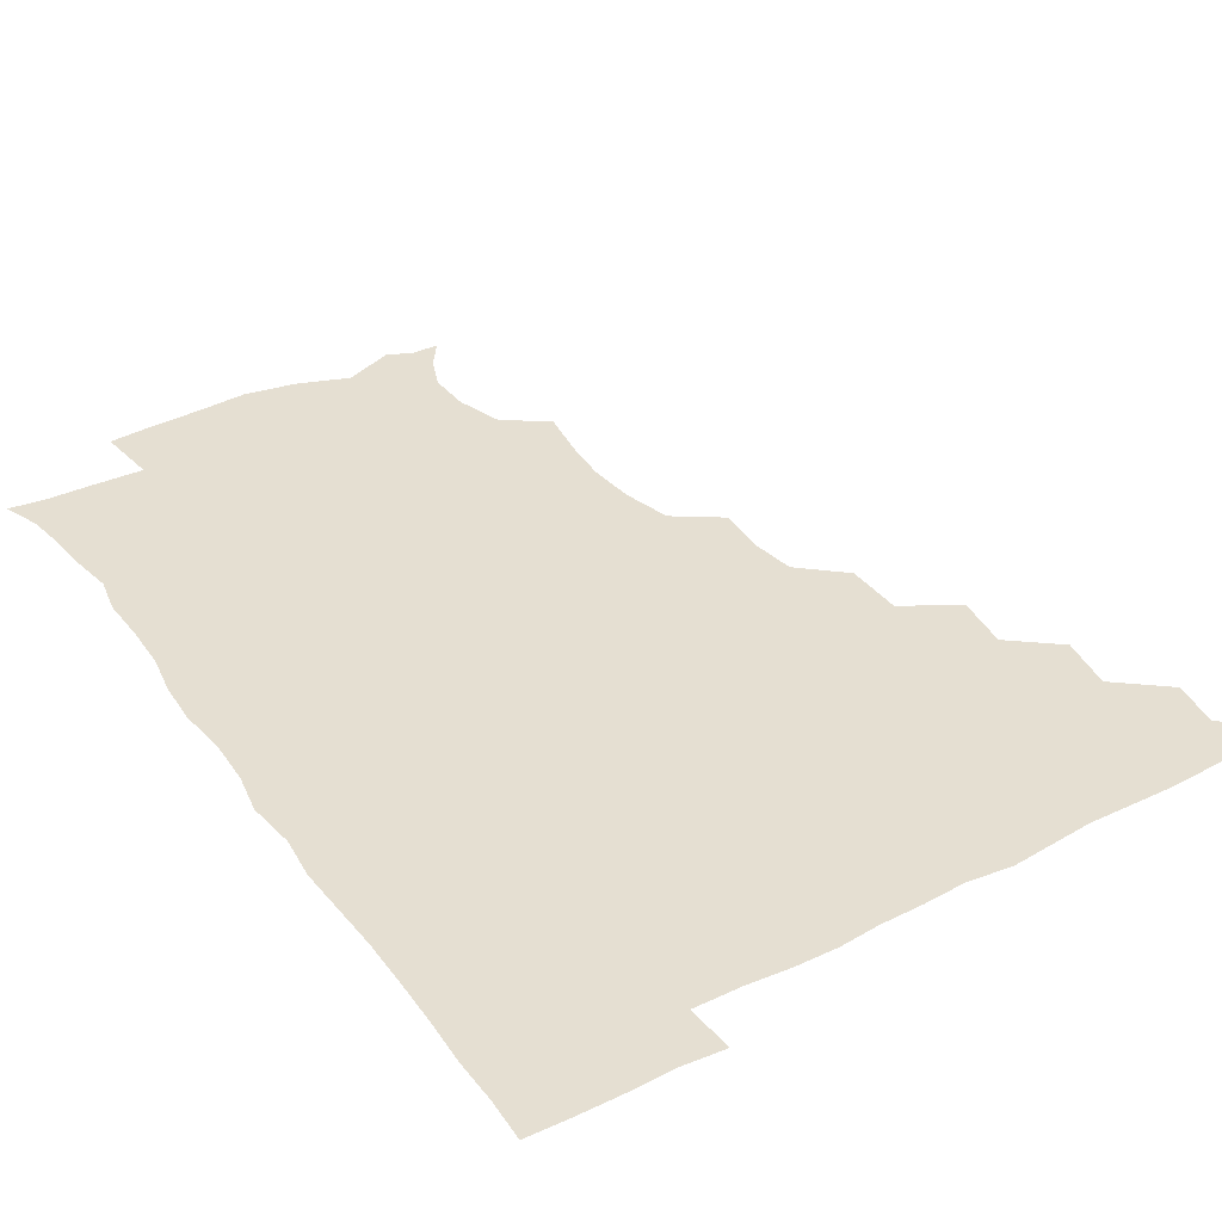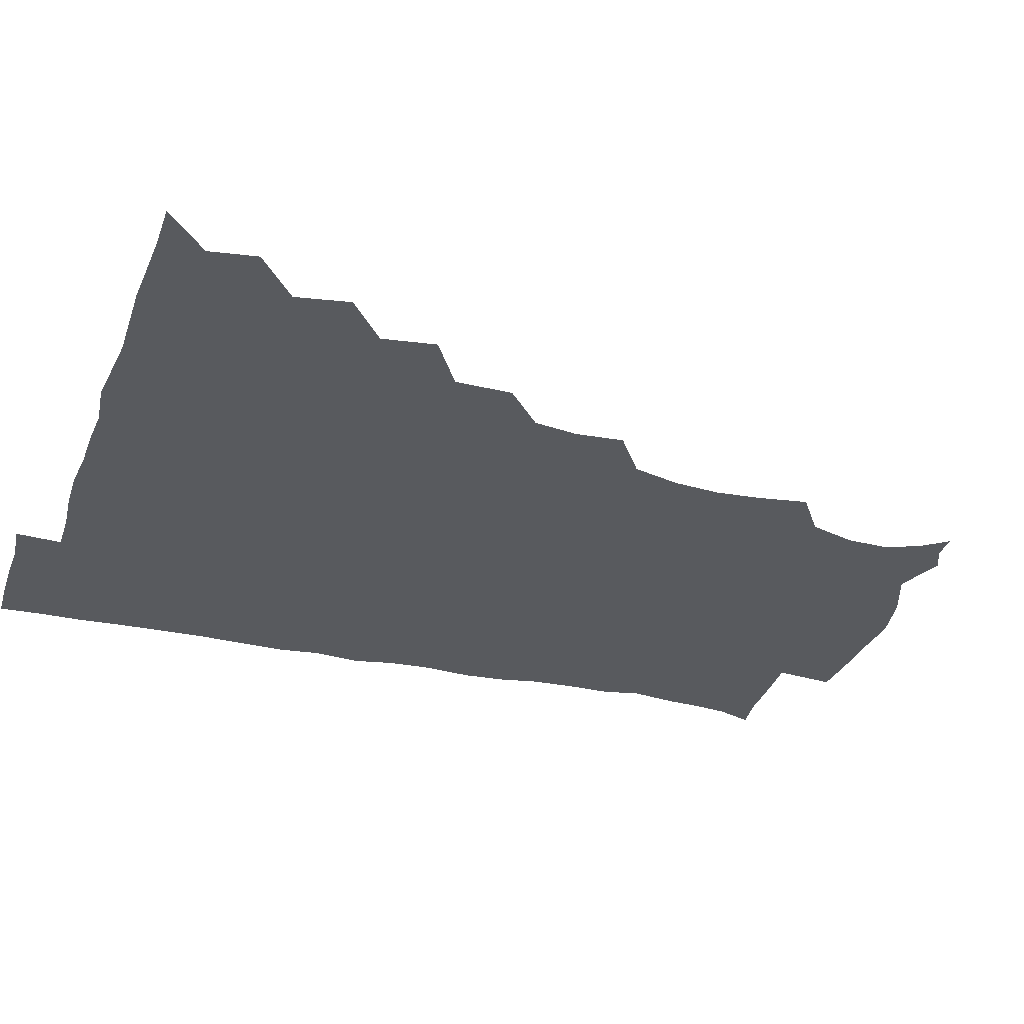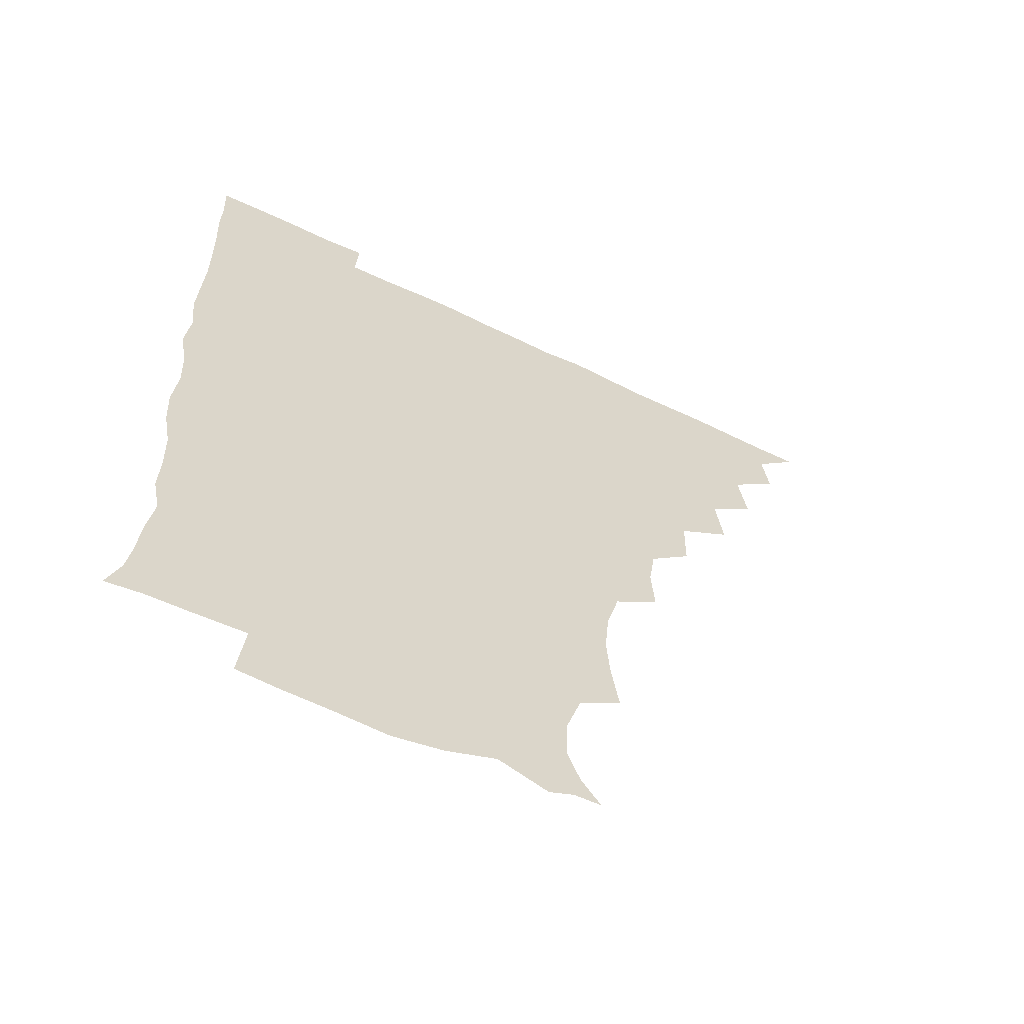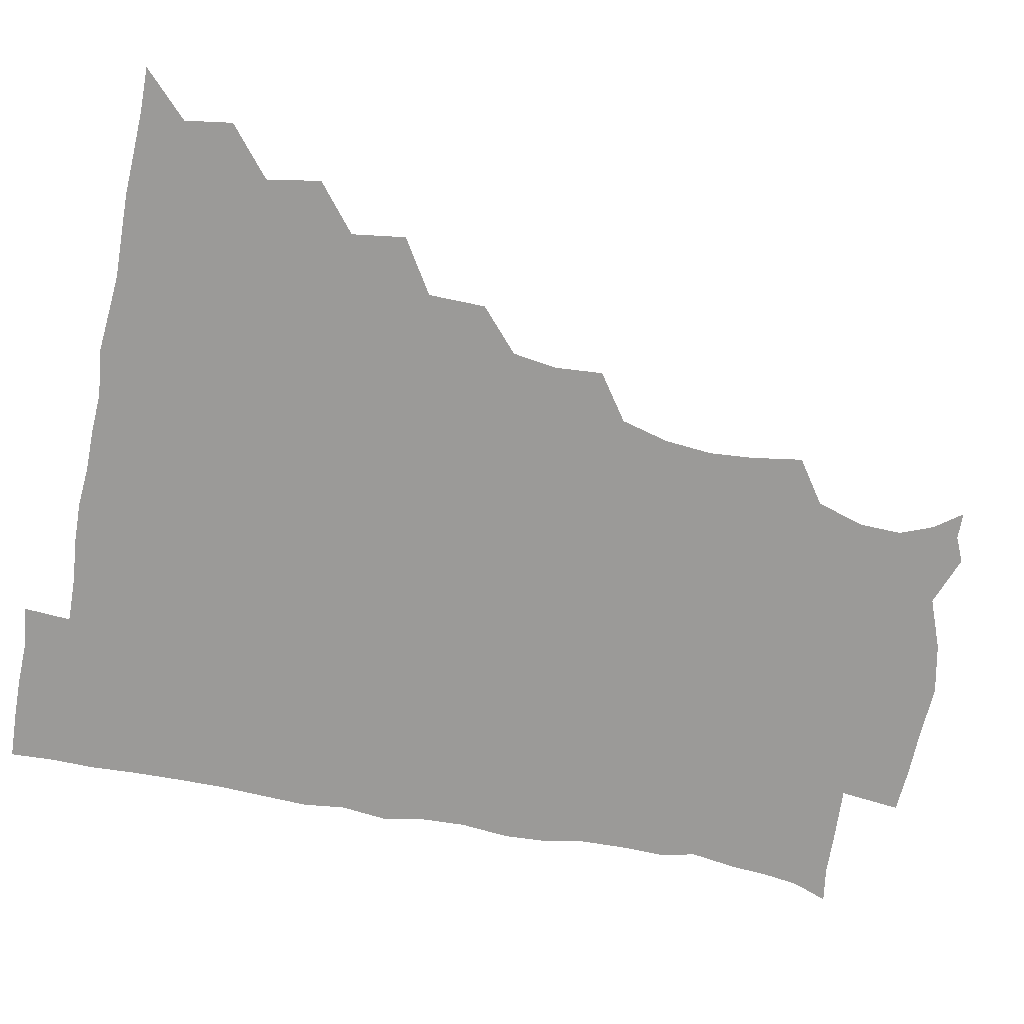
<metadata>
{"format":"obj","ext":"obj","renderer":"f3d","projection":"perspective","resolution":1024,"background":"white","views":[{"elev":37.4,"azim":147.6,"up":"+Z"},{"elev":-30.8,"azim":-108.1,"up":"+Z"},{"elev":-61.1,"azim":153.9,"up":"+Y"},{"elev":-69.4,"azim":-101.0,"up":"+Z"}]}
</metadata>
<code>
v 450.9 495.7 0
v 464.3 463.7 0
v 466.7 480.4 0
v 466.7 495.5 0
v 478.6 430.4 0
v 481.7 449.4 0
v 481.9 465.4 0
v 482.1 480.5 0
v 481.5 496 0
v 492.7 397.9 0
v 495.3 416.9 0
v 497 435 0
v 497.7 450.7 0
v 497.6 465.8 0
v 496.8 480.9 0
v 496.2 496.7 0
v 512.2 365.9 0
v 511.8 386.2 0
v 512.4 405 0
v 513.3 422.2 0
v 513.6 437.4 0
v 512.8 451.4 0
v 512.2 465.9 0
v 511.9 480.7 0
v 511.2 496.3 0
v 528.5 319.8 0
v 529.7 336.9 0
v 527.4 352.4 0
v 528.8 375.2 0
v 528.1 391.1 0
v 527.5 406.4 0
v 527 421.1 0
v 527.4 436.4 0
v 527.4 451.2 0
v 527.2 465.8 0
v 526.7 480.8 0
v 526.3 495.9 0
v 546.9 241.6 0
v 549.6 259.5 0
v 550.8 275.1 0
v 549.3 291.6 0
v 544.8 308.5 0
v 544.1 326.9 0
v 544.1 344.4 0
v 543.7 361.1 0
v 542.6 376.1 0
v 543.1 393.1 0
v 543 407.8 0
v 543.1 422.6 0
v 542.6 436.7 0
v 543.2 451.2 0
v 542 466 0
v 541.4 480.9 0
v 541 497.1 0
v 556.2 178.3 0
v 563.3 187.8 0
v 567.9 199.5 0
v 567.4 214.4 0
v 562.2 231.1 0
v 562.3 251.4 0
v 562.8 267.4 0
v 562.5 283.4 0
v 560.6 298.4 0
v 558.5 313.7 0
v 558.5 331 0
v 558.1 346.5 0
v 558.3 363.5 0
v 557.5 377.6 0
v 557.2 392.5 0
v 557.8 408.3 0
v 557.7 422.7 0
v 557.8 437.2 0
v 557.3 451.5 0
v 556.6 466.3 0
v 556.2 481.2 0
v 555.3 498.3 0
v 565.7 178 0
v 574.9 191.3 0
v 578.5 208.1 0
v 577.5 224.3 0
v 576.1 240.7 0
v 575.2 255.1 0
v 575.6 271.1 0
v 575.3 288.1 0
v 574.5 303.5 0
v 573.1 316.6 0
v 572.6 332.3 0
v 573 349.2 0
v 572.4 363.5 0
v 572.6 379.3 0
v 572.6 394 0
v 572.4 408.5 0
v 572.6 423.2 0
v 572.3 437 0
v 572.2 451.2 0
v 571.6 466 0
v 571 481.3 0
v 570.8 496.4 0
v 574.4 174.2 0
v 586.8 194.3 0
v 590.3 211.8 0
v 590.2 229.4 0
v 589.4 244 0
v 589.1 259.7 0
v 590.3 274.5 0
v 588.7 288.8 0
v 587.8 303.7 0
v 587.8 320.1 0
v 587.7 334.8 0
v 587.4 349.2 0
v 587.1 363.6 0
v 586.7 377.5 0
v 586.9 393.1 0
v 587 408.2 0
v 586.8 422.2 0
v 587 437 0
v 586.9 451.2 0
v 586.6 465.8 0
v 586.3 480.5 0
v 585.4 497.1 0
v 592 180.7 0
v 602 198.2 0
v 604.2 214.8 0
v 603.6 228.8 0
v 602.9 243.9 0
v 602.5 257.2 0
v 603 276.6 0
v 602.6 291 0
v 602.6 304.7 0
v 602 319.3 0
v 601.7 334.3 0
v 601.7 349.3 0
v 601.7 364.3 0
v 602 379.7 0
v 601.6 393.3 0
v 601.8 408.8 0
v 601.7 422.5 0
v 601.6 436.8 0
v 601.9 451.2 0
v 601.6 465.8 0
v 600.9 481.3 0
v 600.2 497.1 0
v 609.9 173.9 0
v 615.9 197.2 0
v 617.4 214.8 0
v 617.3 231.6 0
v 617.1 243.4 0
v 616.9 259.2 0
v 616.4 276.8 0
v 616.4 289.9 0
v 616.5 306.3 0
v 616.6 320.7 0
v 616.1 334.7 0
v 616.5 349.3 0
v 616.3 364.9 0
v 616.3 379.8 0
v 616.3 393.4 0
v 616.3 408.1 0
v 616.7 423.1 0
v 616.7 437.1 0
v 616.7 451.3 0
v 616.7 465.5 0
v 616.1 480.2 0
v 614.5 498.2 0
v 627.8 170.3 0
v 630.2 197.2 0
v 630.8 217.8 0
v 631.2 231.2 0
v 631.3 246.8 0
v 632.1 259.5 0
v 630.5 275.8 0
v 630.7 289.9 0
v 630.4 305.3 0
v 630.7 320.9 0
v 630.7 332.9 0
v 630.6 350.8 0
v 630.7 365 0
v 630.7 379 0
v 630.8 394 0
v 630.9 408.5 0
v 631.1 423 0
v 631.4 437.4 0
v 631.7 451.5 0
v 631.4 465.7 0
v 630.5 481.6 0
v 628.9 497.8 0
v 646 171.3 0
v 645.4 198.1 0
v 645.1 214.4 0
v 645 231.4 0
v 644.8 245.1 0
v 645.1 263.4 0
v 645.3 276.7 0
v 645.1 290.7 0
v 644.8 305.1 0
v 644.5 321.2 0
v 645 334.7 0
v 645 350.4 0
v 645 364.7 0
v 645.1 379.1 0
v 645.1 394.5 0
v 645.4 408.8 0
v 645.5 423.5 0
v 645.8 437.5 0
v 646.2 451.7 0
v 646.1 466.2 0
v 646.1 480.9 0
v 644.9 496.4 0
v 663.6 171.6 0
v 660.6 195.8 0
v 659.1 214.3 0
v 658.8 230.8 0
v 659.1 245.8 0
v 659.2 260.6 0
v 658.8 276.6 0
v 659.1 290.6 0
v 659 305.2 0
v 658.8 320.2 0
v 659.9 332.7 0
v 658.8 350.3 0
v 659.2 364.5 0
v 659.5 378.9 0
v 660 393.1 0
v 659.7 408.7 0
v 660.1 422.9 0
v 660.6 436.8 0
v 660.8 452.4 0
v 661 466.4 0
v 661.4 480.7 0
v 660.8 496.1 0
v 659.7 512.7 0
v 678.7 172.6 0
v 676.4 193.9 0
v 674.2 211.7 0
v 672.9 228.8 0
v 672.6 244.5 0
v 672.3 260.8 0
v 672.4 275.8 0
v 672.5 290.8 0
v 672.9 304.9 0
v 673.3 318.9 0
v 673.5 334 0
v 673.2 349.2 0
v 673.7 363.4 0
v 674.3 377.6 0
v 673.9 393.6 0
v 674.2 408 0
v 674.2 423.3 0
v 674.9 437.3 0
v 675 452.4 0
v 675.5 466.5 0
v 676 480.8 0
v 676.3 495.1 0
v 675.3 511.2 0
v 695.5 192.9 0
v 689.3 210.7 0
v 686.7 227.7 0
v 686.2 242.8 0
v 686.3 257.5 0
v 686.1 273.3 0
v 686.2 288.6 0
v 686.7 303.1 0
v 687.3 317.6 0
v 687.5 332.5 0
v 687.7 347.1 0
v 688 362.1 0
v 687.9 377.7 0
v 687.5 393.3 0
v 688.3 407.5 0
v 688.8 422.1 0
v 689.3 436.6 0
v 689 452.5 0
v 690 466.4 0
v 690.5 480.8 0
v 690.8 495.1 0
v 690.2 511.5 0
v 710.8 192.4 0
v 704 208.6 0
v 701.3 223.8 0
v 700 238.8 0
v 699.9 253.1 0
v 699.5 269.6 0
v 700.4 283.7 0
v 700.1 299.9 0
v 701.6 314 0
v 701.7 329.1 0
v 700.8 345.4 0
v 702.3 359.3 0
v 702.5 374.8 0
v 703.3 389.2 0
v 702.5 405.7 0
v 702.7 420.8 0
v 703.1 435.9 0
v 704 450.7 0
v 704 466.5 0
v 705.1 480.6 0
v 705 494.9 0
v 705.3 511.3 0
v 723.2 190.5 0
v 718.6 203.1 0
v 716.9 215.3 0
v 715.9 228.5 0
v 713.5 244.7 0
v 716.1 257.6 0
v 715.7 273.3 0
v 716.2 289.1 0
v 718.8 303.3 0
v 719.6 318.2 0
v 717.9 335.4 0
v 718.5 351.2 0
v 721.2 365.4 0
v 719.3 382.4 0
v 721 397.2 0
v 720.3 413.5 0
v 719.5 430.4 0
v 719.5 447.2 0
v 719.8 463.9 0
v 720.6 479.7 0
v 720.3 495.4 0
v 720.9 510.6 0
f 3 4 1
f 6 7 2
f 2 7 3
f 7 8 3
f 3 8 4
f 8 9 4
f 11 12 5
f 5 12 6
f 12 13 6
f 6 13 7
f 13 14 7
f 7 14 8
f 14 15 8
f 8 15 9
f 15 16 9
f 18 19 10
f 10 19 11
f 19 20 11
f 11 20 12
f 20 21 12
f 12 21 13
f 21 22 13
f 13 22 14
f 22 23 14
f 14 23 15
f 23 24 15
f 15 24 16
f 24 25 16
f 28 29 17
f 17 29 18
f 29 30 18
f 18 30 19
f 30 31 19
f 19 31 20
f 31 32 20
f 20 32 21
f 32 33 21
f 21 33 22
f 33 34 22
f 22 34 23
f 34 35 23
f 23 35 24
f 35 36 24
f 24 36 25
f 36 37 25
f 42 43 26
f 26 43 27
f 43 44 27
f 27 44 28
f 44 45 28
f 28 45 29
f 45 46 29
f 29 46 30
f 46 47 30
f 30 47 31
f 47 48 31
f 31 48 32
f 48 49 32
f 32 49 33
f 49 50 33
f 33 50 34
f 50 51 34
f 34 51 35
f 51 52 35
f 35 52 36
f 52 53 36
f 36 53 37
f 53 54 37
f 59 60 38
f 38 60 39
f 60 61 39
f 39 61 40
f 61 62 40
f 40 62 41
f 62 63 41
f 41 63 42
f 63 64 42
f 42 64 43
f 64 65 43
f 43 65 44
f 65 66 44
f 44 66 45
f 66 67 45
f 45 67 46
f 67 68 46
f 46 68 47
f 68 69 47
f 47 69 48
f 69 70 48
f 48 70 49
f 70 71 49
f 49 71 50
f 71 72 50
f 50 72 51
f 72 73 51
f 51 73 52
f 73 74 52
f 52 74 53
f 74 75 53
f 53 75 54
f 75 76 54
f 55 77 56
f 77 78 56
f 56 78 57
f 78 79 57
f 57 79 58
f 79 80 58
f 58 80 59
f 80 81 59
f 59 81 60
f 81 82 60
f 60 82 61
f 82 83 61
f 61 83 62
f 83 84 62
f 62 84 63
f 84 85 63
f 63 85 64
f 85 86 64
f 64 86 65
f 86 87 65
f 65 87 66
f 87 88 66
f 66 88 67
f 88 89 67
f 67 89 68
f 89 90 68
f 68 90 69
f 90 91 69
f 69 91 70
f 91 92 70
f 70 92 71
f 92 93 71
f 71 93 72
f 93 94 72
f 72 94 73
f 94 95 73
f 73 95 74
f 95 96 74
f 74 96 75
f 96 97 75
f 75 97 76
f 97 98 76
f 77 99 78
f 99 100 78
f 78 100 79
f 100 101 79
f 79 101 80
f 101 102 80
f 80 102 81
f 102 103 81
f 81 103 82
f 103 104 82
f 82 104 83
f 104 105 83
f 83 105 84
f 105 106 84
f 84 106 85
f 106 107 85
f 85 107 86
f 107 108 86
f 86 108 87
f 108 109 87
f 87 109 88
f 109 110 88
f 88 110 89
f 110 111 89
f 89 111 90
f 111 112 90
f 90 112 91
f 112 113 91
f 91 113 92
f 113 114 92
f 92 114 93
f 114 115 93
f 93 115 94
f 115 116 94
f 94 116 95
f 116 117 95
f 95 117 96
f 117 118 96
f 96 118 97
f 118 119 97
f 97 119 98
f 119 120 98
f 99 121 100
f 121 122 100
f 100 122 101
f 122 123 101
f 101 123 102
f 123 124 102
f 102 124 103
f 124 125 103
f 103 125 104
f 125 126 104
f 104 126 105
f 126 127 105
f 105 127 106
f 127 128 106
f 106 128 107
f 128 129 107
f 107 129 108
f 129 130 108
f 108 130 109
f 130 131 109
f 109 131 110
f 131 132 110
f 110 132 111
f 132 133 111
f 111 133 112
f 133 134 112
f 112 134 113
f 134 135 113
f 113 135 114
f 135 136 114
f 114 136 115
f 136 137 115
f 115 137 116
f 137 138 116
f 116 138 117
f 138 139 117
f 117 139 118
f 139 140 118
f 118 140 119
f 140 141 119
f 119 141 120
f 141 142 120
f 121 143 122
f 143 144 122
f 122 144 123
f 144 145 123
f 123 145 124
f 145 146 124
f 124 146 125
f 146 147 125
f 125 147 126
f 147 148 126
f 126 148 127
f 148 149 127
f 127 149 128
f 149 150 128
f 128 150 129
f 150 151 129
f 129 151 130
f 151 152 130
f 130 152 131
f 152 153 131
f 131 153 132
f 153 154 132
f 132 154 133
f 154 155 133
f 133 155 134
f 155 156 134
f 134 156 135
f 156 157 135
f 135 157 136
f 157 158 136
f 136 158 137
f 158 159 137
f 137 159 138
f 159 160 138
f 138 160 139
f 160 161 139
f 139 161 140
f 161 162 140
f 140 162 141
f 162 163 141
f 141 163 142
f 163 164 142
f 143 165 144
f 165 166 144
f 144 166 145
f 166 167 145
f 145 167 146
f 167 168 146
f 146 168 147
f 168 169 147
f 147 169 148
f 169 170 148
f 148 170 149
f 170 171 149
f 149 171 150
f 171 172 150
f 150 172 151
f 172 173 151
f 151 173 152
f 173 174 152
f 152 174 153
f 174 175 153
f 153 175 154
f 175 176 154
f 154 176 155
f 176 177 155
f 155 177 156
f 177 178 156
f 156 178 157
f 178 179 157
f 157 179 158
f 179 180 158
f 158 180 159
f 180 181 159
f 159 181 160
f 181 182 160
f 160 182 161
f 182 183 161
f 161 183 162
f 183 184 162
f 162 184 163
f 184 185 163
f 163 185 164
f 185 186 164
f 165 187 166
f 187 188 166
f 166 188 167
f 188 189 167
f 167 189 168
f 189 190 168
f 168 190 169
f 190 191 169
f 169 191 170
f 191 192 170
f 170 192 171
f 192 193 171
f 171 193 172
f 193 194 172
f 172 194 173
f 194 195 173
f 173 195 174
f 195 196 174
f 174 196 175
f 196 197 175
f 175 197 176
f 197 198 176
f 176 198 177
f 198 199 177
f 177 199 178
f 199 200 178
f 178 200 179
f 200 201 179
f 179 201 180
f 201 202 180
f 180 202 181
f 202 203 181
f 181 203 182
f 203 204 182
f 182 204 183
f 204 205 183
f 183 205 184
f 205 206 184
f 184 206 185
f 206 207 185
f 185 207 186
f 207 208 186
f 187 209 188
f 209 210 188
f 188 210 189
f 210 211 189
f 189 211 190
f 211 212 190
f 190 212 191
f 212 213 191
f 191 213 192
f 213 214 192
f 192 214 193
f 214 215 193
f 193 215 194
f 215 216 194
f 194 216 195
f 216 217 195
f 195 217 196
f 217 218 196
f 196 218 197
f 218 219 197
f 197 219 198
f 219 220 198
f 198 220 199
f 220 221 199
f 199 221 200
f 221 222 200
f 200 222 201
f 222 223 201
f 201 223 202
f 223 224 202
f 202 224 203
f 224 225 203
f 203 225 204
f 225 226 204
f 204 226 205
f 226 227 205
f 205 227 206
f 227 228 206
f 206 228 207
f 228 229 207
f 207 229 208
f 229 230 208
f 209 232 210
f 232 233 210
f 210 233 211
f 233 234 211
f 211 234 212
f 234 235 212
f 212 235 213
f 235 236 213
f 213 236 214
f 236 237 214
f 214 237 215
f 237 238 215
f 215 238 216
f 238 239 216
f 216 239 217
f 239 240 217
f 217 240 218
f 240 241 218
f 218 241 219
f 241 242 219
f 219 242 220
f 242 243 220
f 220 243 221
f 243 244 221
f 221 244 222
f 244 245 222
f 222 245 223
f 245 246 223
f 223 246 224
f 246 247 224
f 224 247 225
f 247 248 225
f 225 248 226
f 248 249 226
f 226 249 227
f 249 250 227
f 227 250 228
f 250 251 228
f 228 251 229
f 251 252 229
f 229 252 230
f 252 253 230
f 230 253 231
f 253 254 231
f 233 255 234
f 255 256 234
f 234 256 235
f 256 257 235
f 235 257 236
f 257 258 236
f 236 258 237
f 258 259 237
f 237 259 238
f 259 260 238
f 238 260 239
f 260 261 239
f 239 261 240
f 261 262 240
f 240 262 241
f 262 263 241
f 241 263 242
f 263 264 242
f 242 264 243
f 264 265 243
f 243 265 244
f 265 266 244
f 244 266 245
f 266 267 245
f 245 267 246
f 267 268 246
f 246 268 247
f 268 269 247
f 247 269 248
f 269 270 248
f 248 270 249
f 270 271 249
f 249 271 250
f 271 272 250
f 250 272 251
f 272 273 251
f 251 273 252
f 273 274 252
f 252 274 253
f 274 275 253
f 253 275 254
f 275 276 254
f 255 277 256
f 277 278 256
f 256 278 257
f 278 279 257
f 257 279 258
f 279 280 258
f 258 280 259
f 280 281 259
f 259 281 260
f 281 282 260
f 260 282 261
f 282 283 261
f 261 283 262
f 283 284 262
f 262 284 263
f 284 285 263
f 263 285 264
f 285 286 264
f 264 286 265
f 286 287 265
f 265 287 266
f 287 288 266
f 266 288 267
f 288 289 267
f 267 289 268
f 289 290 268
f 268 290 269
f 290 291 269
f 269 291 270
f 291 292 270
f 270 292 271
f 292 293 271
f 271 293 272
f 293 294 272
f 272 294 273
f 294 295 273
f 273 295 274
f 295 296 274
f 274 296 275
f 296 297 275
f 275 297 276
f 297 298 276
f 277 299 278
f 299 300 278
f 278 300 279
f 300 301 279
f 279 301 280
f 301 302 280
f 280 302 281
f 302 303 281
f 281 303 282
f 303 304 282
f 282 304 283
f 304 305 283
f 283 305 284
f 305 306 284
f 284 306 285
f 306 307 285
f 285 307 286
f 307 308 286
f 286 308 287
f 308 309 287
f 287 309 288
f 309 310 288
f 288 310 289
f 310 311 289
f 289 311 290
f 311 312 290
f 290 312 291
f 312 313 291
f 291 313 292
f 313 314 292
f 292 314 293
f 314 315 293
f 293 315 294
f 315 316 294
f 294 316 295
f 316 317 295
f 295 317 296
f 317 318 296
f 296 318 297
f 318 319 297
f 297 319 298
f 319 320 298

</code>
